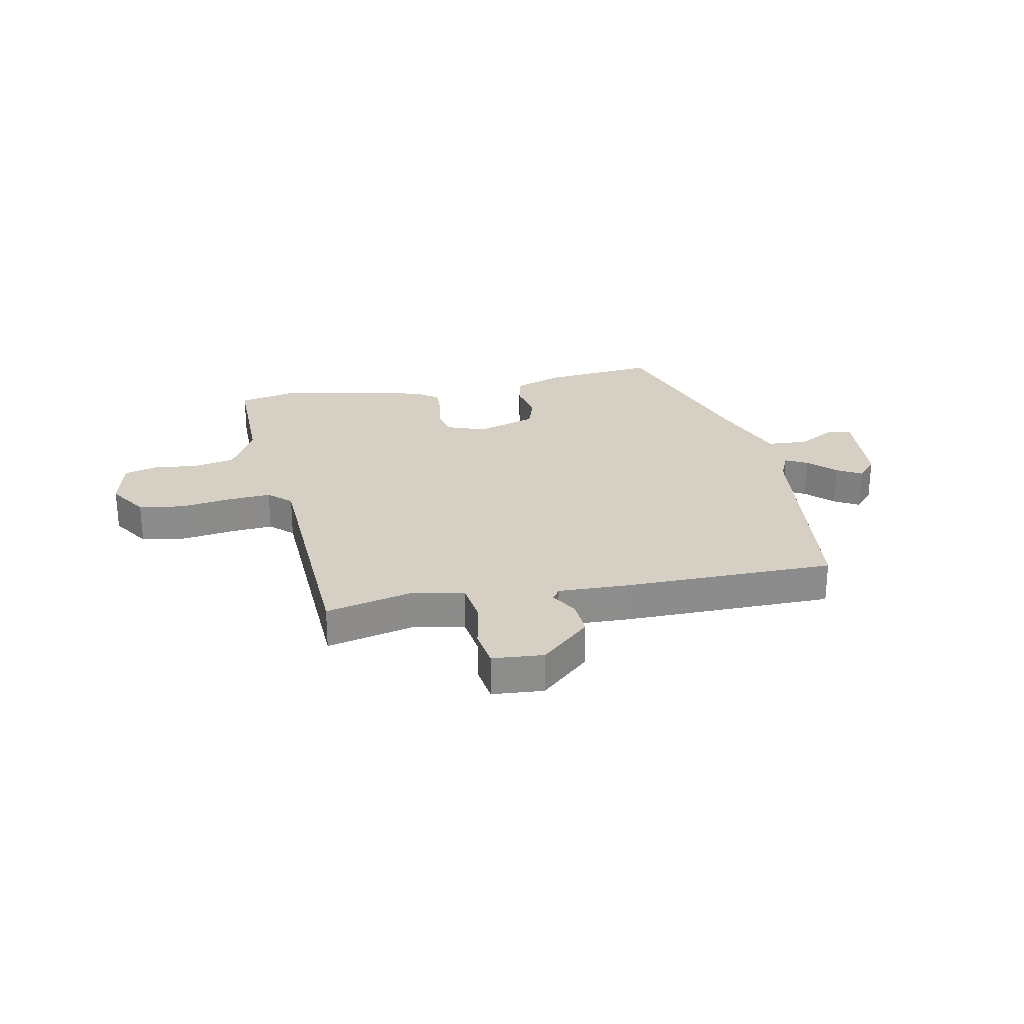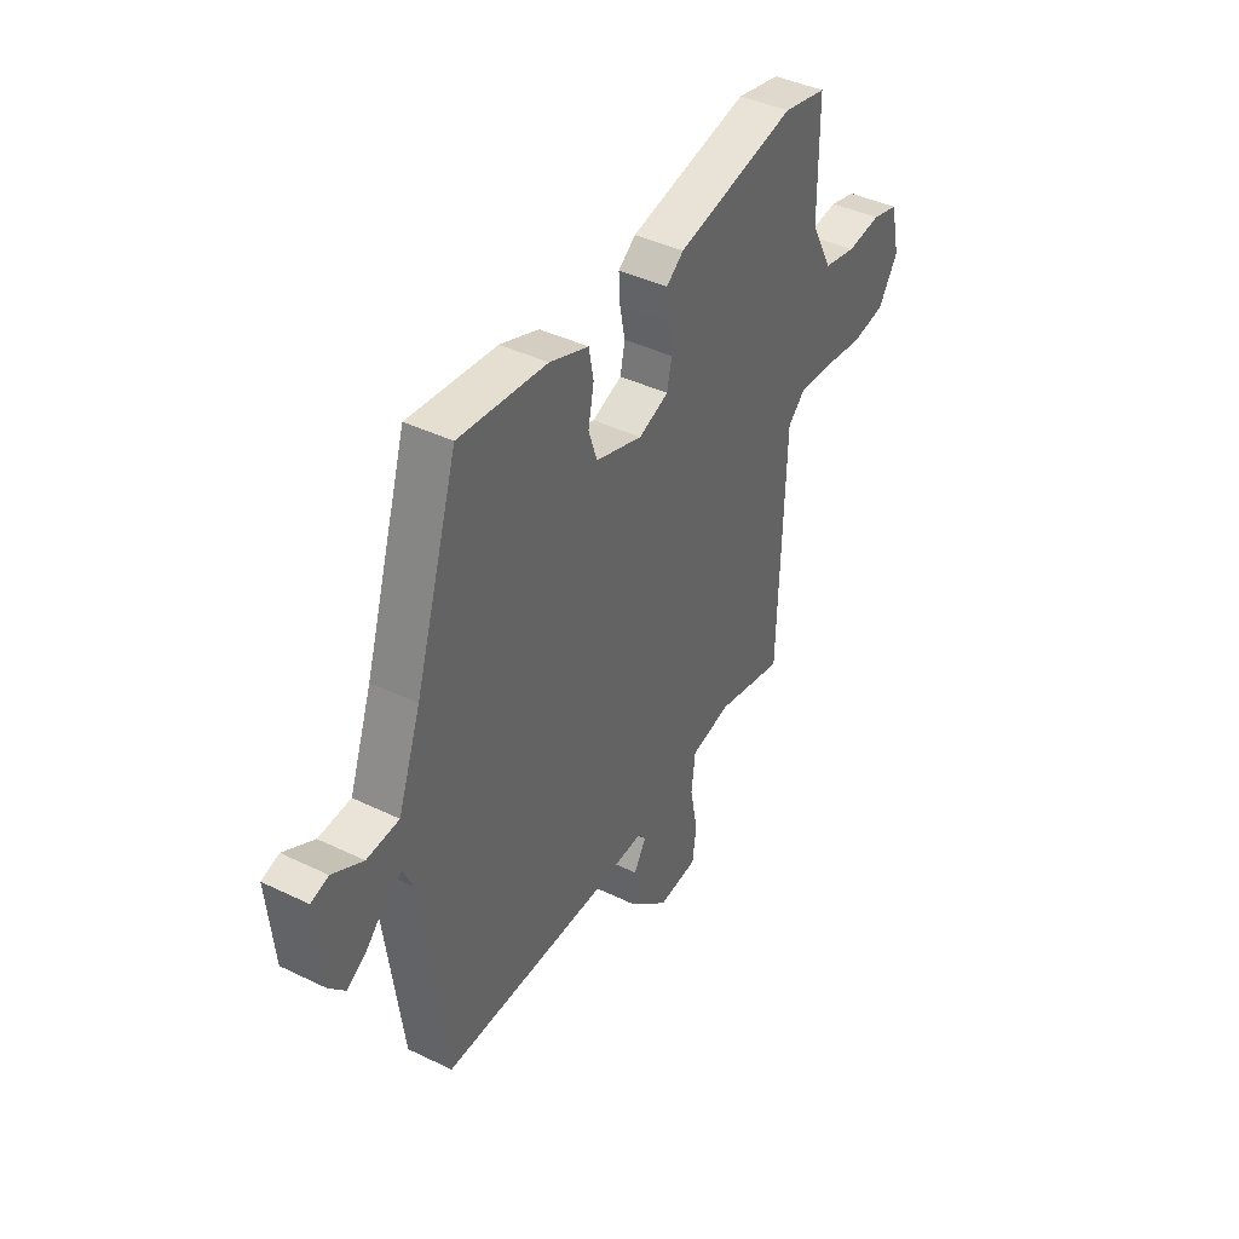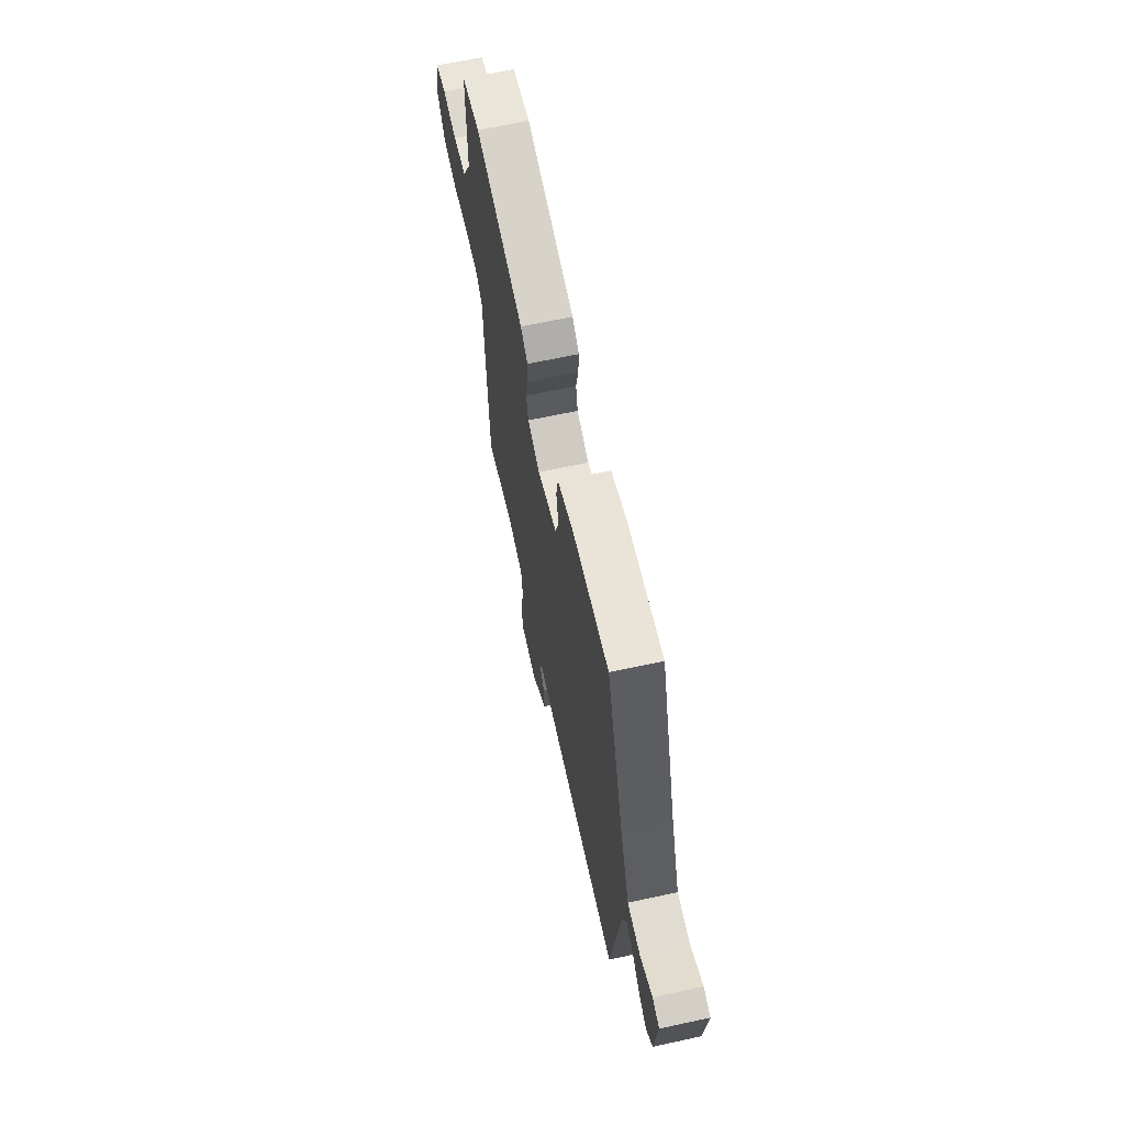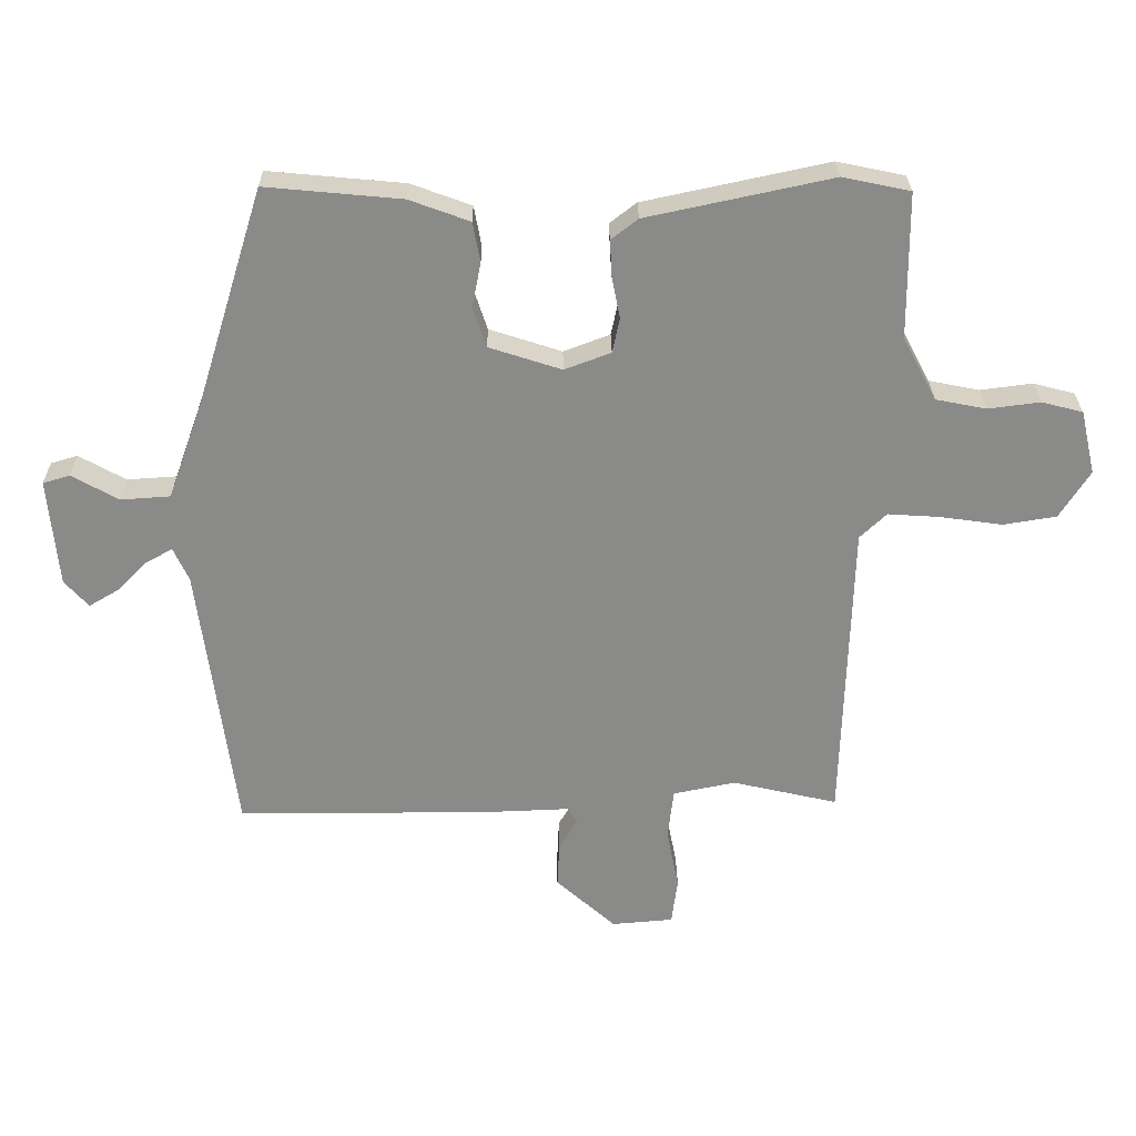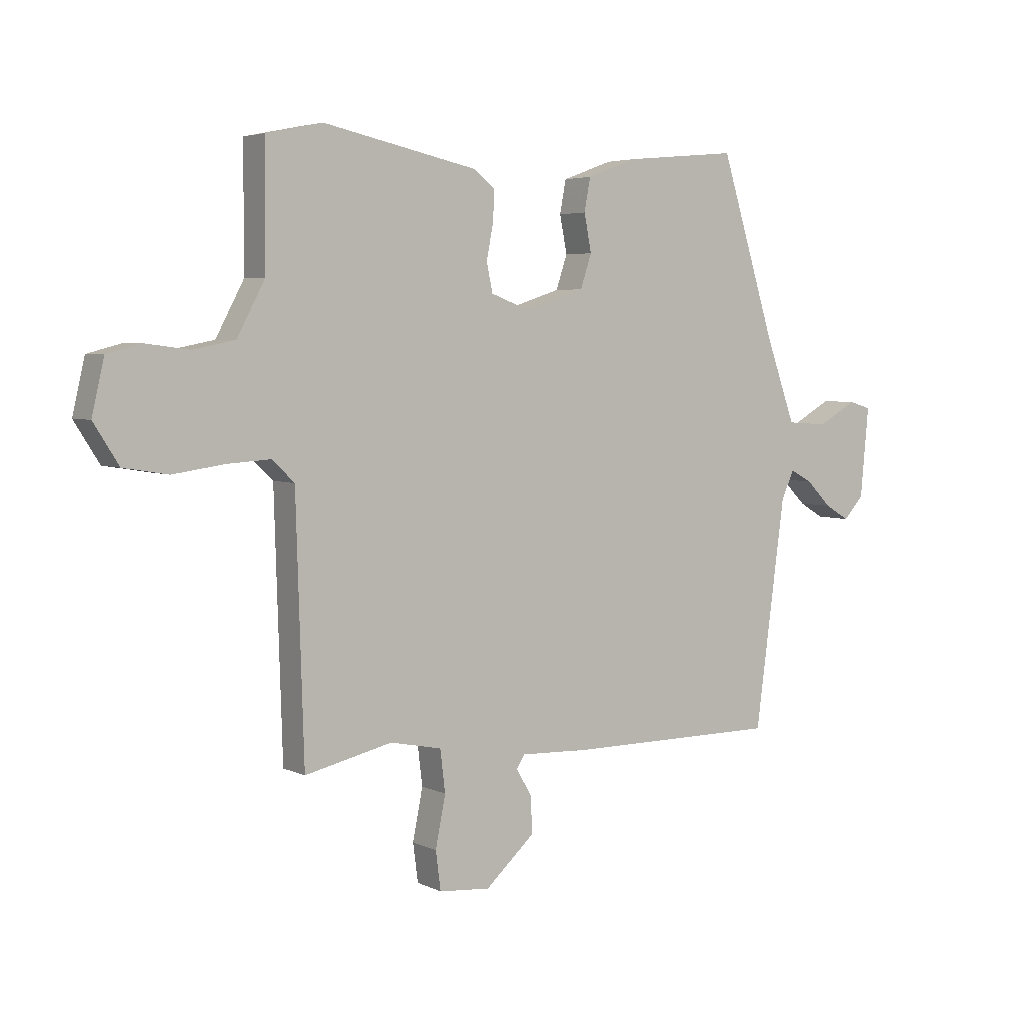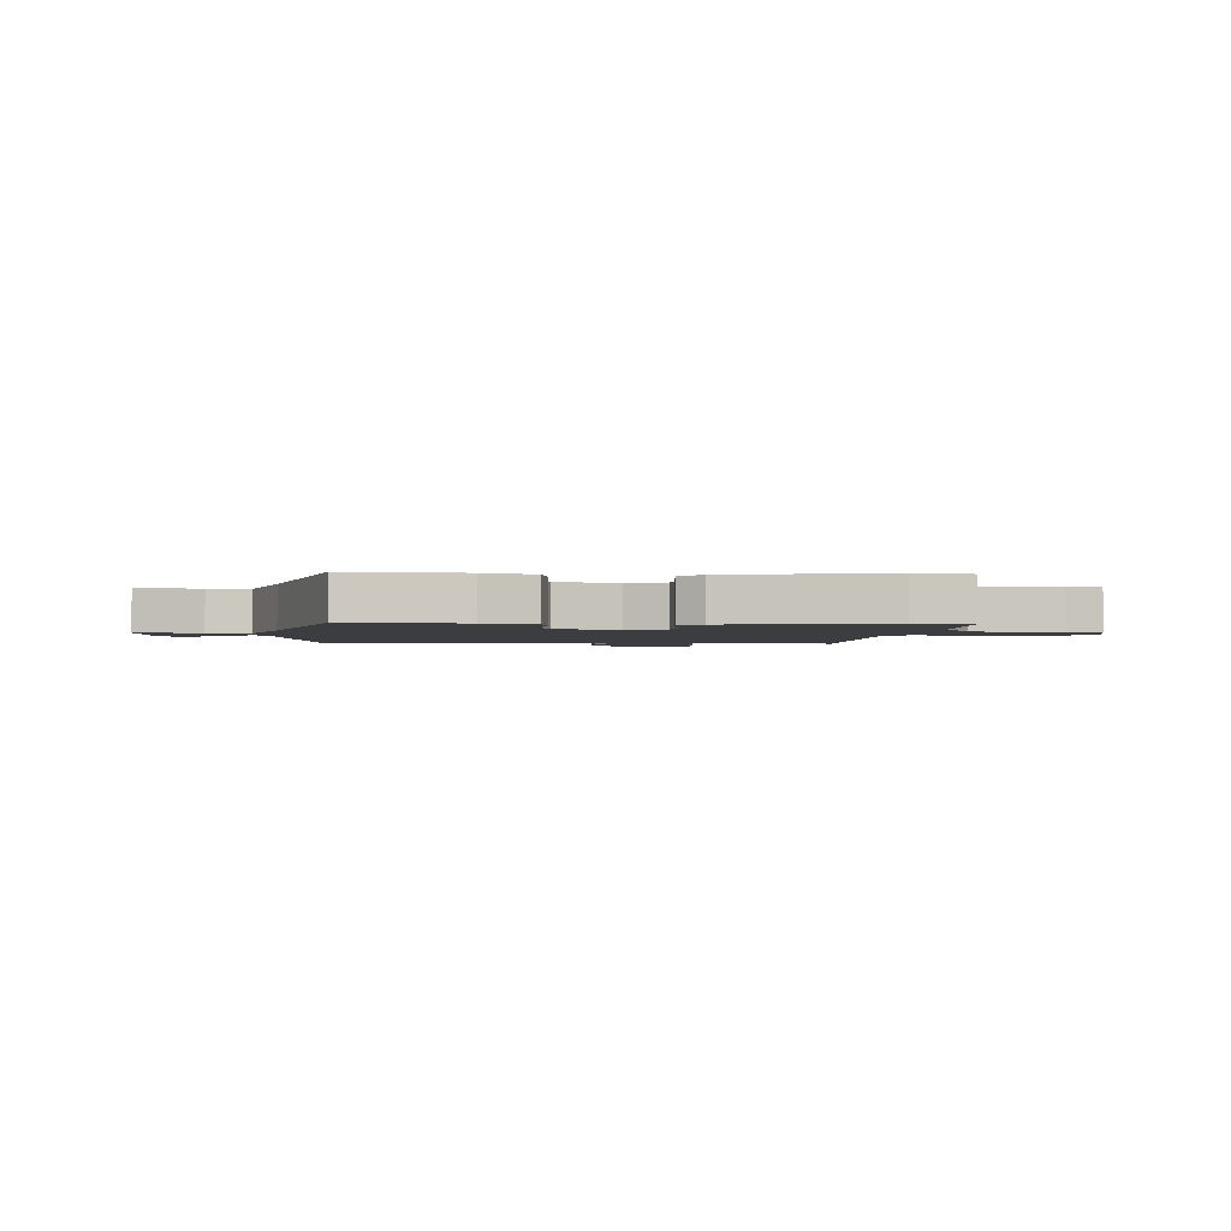
<metadata>
{"format":"obj","ext":"obj","renderer":"f3d","projection":"perspective","resolution":1024,"background":"white","views":[{"elev":26.0,"azim":168.2,"up":"+Y"},{"elev":41.4,"azim":-59.6,"up":"+Z"},{"elev":65.5,"azim":-102.3,"up":"+Z"},{"elev":26.7,"azim":-0.6,"up":"+Z"},{"elev":4.4,"azim":145.8,"up":"+Z"},{"elev":-2.3,"azim":-3.0,"up":"+Y"}]}
</metadata>
<code>
v -0.437 0.07 -0.512
v -0.491 0.07 -0.104
v -0.514 0.07 -0.054
v -0.553 0.07 -0.075
v -0.599 0.07 -0.121
v -0.643 0.07 -0.147
v -0.679 0.07 -0.107
v -0.694 0.07 0.054
v -0.654 0.07 0.066
v -0.584 0.07 0.027
v -0.51 0.07 0.032
v -0.457 0.07 0.179
v -0.357 0.07 0.501
v -0.154 0.07 0.482
v -0.064 0.07 0.449
v -0.053 0.07 0.39
v -0.066 0.07 0.323
v -0.046 0.07 0.263
v 0.062 0.07 0.228
v 0.131 0.07 0.254
v 0.142 0.07 0.306
v 0.13 0.07 0.367
v 0.127 0.07 0.422
v 0.167 0.07 0.453
v 0.443 0.07 0.512
v 0.544 0.07 0.491
v 0.545 0.07 0.274
v 0.595 0.07 0.18
v 0.67 0.07 0.165
v 0.749 0.07 0.175
v 0.81 0.07 0.159
v 0.832 0.07 0.064
v 0.787 0.07 -0.007
v 0.707 0.07 -0.02
v 0.615 0.07 -0.007
v 0.537 0.07 -0.002
v 0.497 0.07 -0.04
v 0.483 0.07 -0.497
v 0.326 0.07 -0.461
v 0.233 0.07 -0.48
v 0.224 0.07 -0.555
v 0.242 0.07 -0.646
v 0.233 0.07 -0.715
v 0.141 0.07 -0.723
v 0.052 0.07 -0.643
v 0.055 0.07 -0.577
v 0.083 0.07 -0.53
v 0.068 0.07 -0.507
v -0.058 0.07 -0.512
v -0.437 0 -0.512
v -0.491 0 -0.104
v -0.514 0 -0.054
v -0.553 0 -0.075
v -0.599 0 -0.121
v -0.643 0 -0.147
v -0.679 0 -0.107
v -0.694 0 0.054
v -0.654 0 0.066
v -0.584 0 0.027
v -0.51 0 0.032
v -0.457 0 0.179
v -0.357 0 0.501
v -0.154 0 0.482
v -0.064 0 0.449
v -0.053 0 0.39
v -0.066 0 0.323
v -0.046 0 0.263
v 0.062 0 0.228
v 0.131 0 0.254
v 0.142 0 0.306
v 0.13 0 0.367
v 0.127 0 0.422
v 0.167 0 0.453
v 0.443 0 0.512
v 0.544 0 0.491
v 0.545 0 0.274
v 0.595 0 0.18
v 0.67 0 0.165
v 0.749 0 0.175
v 0.81 0 0.159
v 0.832 0 0.064
v 0.787 0 -0.007
v 0.707 0 -0.02
v 0.615 0 -0.007
v 0.537 0 -0.002
v 0.497 0 -0.04
v 0.483 0 -0.497
v 0.326 0 -0.461
v 0.233 0 -0.48
v 0.224 0 -0.555
v 0.242 0 -0.646
v 0.233 0 -0.715
v 0.141 0 -0.723
v 0.052 0 -0.643
v 0.055 0 -0.577
v 0.083 0 -0.53
v 0.068 0 -0.507
v -0.058 0 -0.512
f 48 49 1 2
f 44 45 46 47
f 42 43 44 47
f 41 42 47 48
f 40 41 48 2
f 37 38 39
f 37 39 40 2
f 32 33 34 35
f 32 35 36
f 29 30 31 32
f 28 29 32 36
f 27 28 36 37
f 21 22 23 24
f 21 24 25 26
f 14 15 16 17
f 12 13 14 17
f 11 12 17 18
f 7 8 9 10
f 7 10 11
f 4 5 6 7
f 3 4 7 11
f 20 21 26 27
f 19 20 27 37
f 11 18 19 37
f 2 3 11 37
f 51 50 98 97
f 96 95 94 93
f 96 93 92 91
f 97 96 91 90
f 51 97 90 89
f 88 87 86
f 51 89 88 86
f 84 83 82 81
f 85 84 81
f 81 80 79 78
f 85 81 78 77
f 86 85 77 76
f 73 72 71 70
f 75 74 73 70
f 66 65 64 63
f 66 63 62 61
f 67 66 61 60
f 59 58 57 56
f 60 59 56
f 56 55 54 53
f 60 56 53 52
f 76 75 70 69
f 86 76 69 68
f 86 68 67 60
f 86 60 52 51
f 1 50 51 2
f 2 51 52 3
f 3 52 53 4
f 4 53 54 5
f 5 54 55 6
f 6 55 56 7
f 7 56 57 8
f 8 57 58 9
f 9 58 59 10
f 10 59 60 11
f 11 60 61 12
f 12 61 62 13
f 13 62 63 14
f 14 63 64 15
f 15 64 65 16
f 16 65 66 17
f 17 66 67 18
f 18 67 68 19
f 19 68 69 20
f 20 69 70 21
f 21 70 71 22
f 22 71 72 23
f 23 72 73 24
f 24 73 74 25
f 25 74 75 26
f 26 75 76 27
f 27 76 77 28
f 28 77 78 29
f 29 78 79 30
f 30 79 80 31
f 31 80 81 32
f 32 81 82 33
f 33 82 83 34
f 34 83 84 35
f 35 84 85 36
f 36 85 86 37
f 37 86 87 38
f 38 87 88 39
f 39 88 89 40
f 40 89 90 41
f 41 90 91 42
f 42 91 92 43
f 43 92 93 44
f 44 93 94 45
f 45 94 95 46
f 46 95 96 47
f 47 96 97 48
f 48 97 98 49
f 49 98 50 1

</code>
